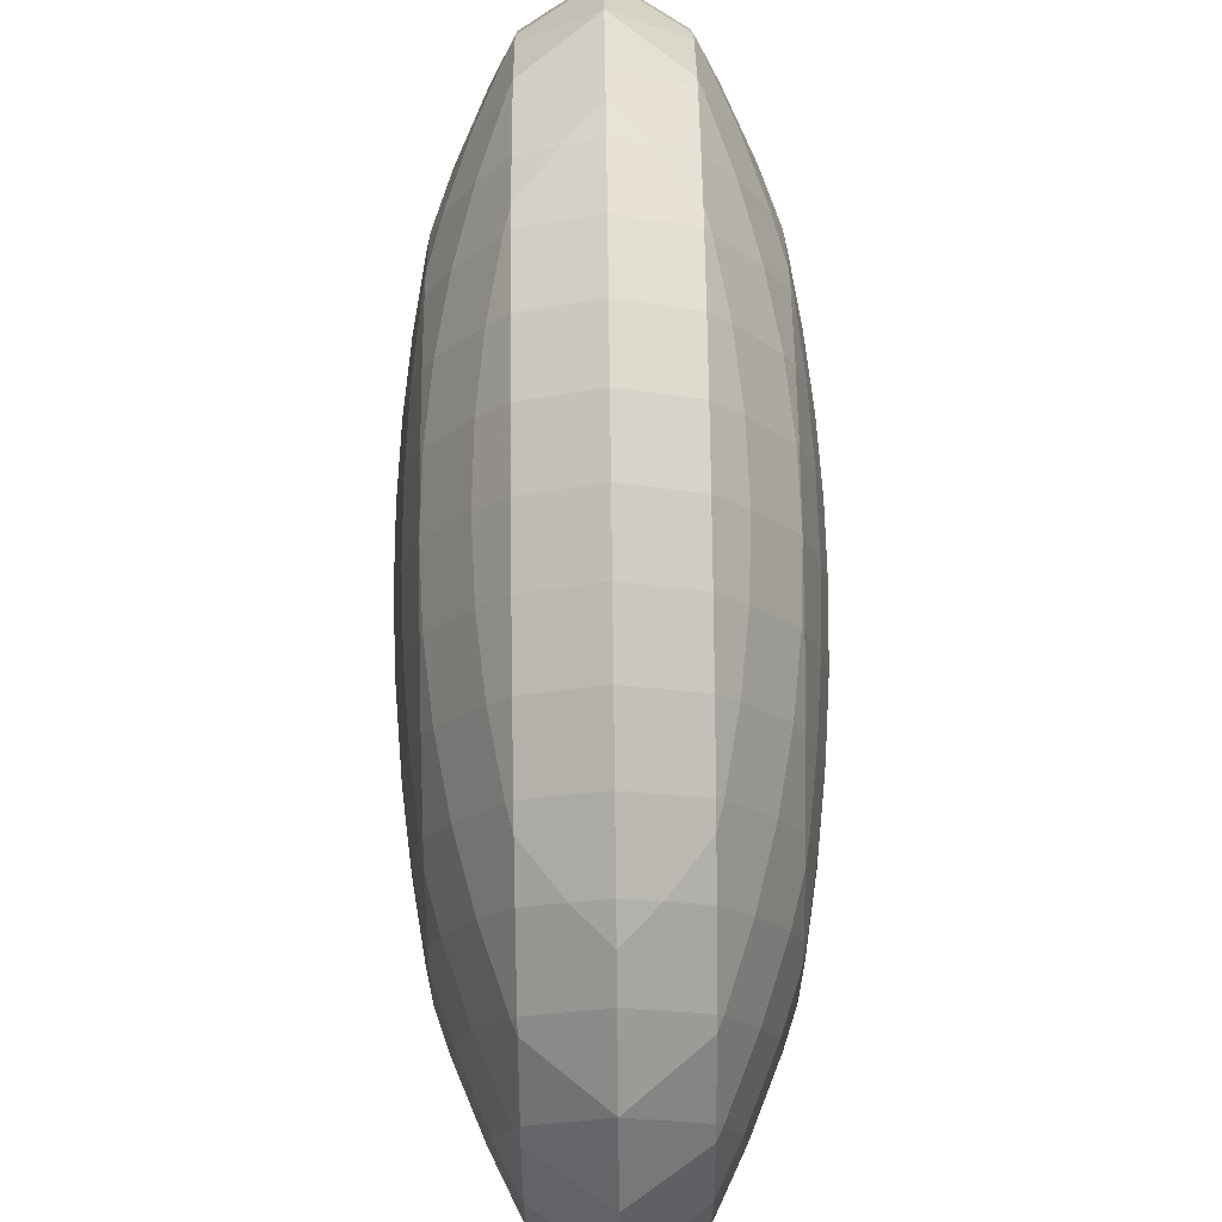
<metadata>
{"format":"obj","ext":"obj","renderer":"f3d","projection":"perspective","resolution":1024,"background":"white","views":[{"elev":75.3,"azim":-0.7,"up":"+Y"}]}
</metadata>
<code>
v -0.8 -1.2 0
v -0.82 -0.8 -1.2
v -0.8 -0.88 -1.2
v -0.8 -0.8 -1.329
v -0.8644 -0.8 -0.8
v -0.8 -1.058 -0.8
v -0.8911 -0.8 -0.4
v -0.8 -1.164 -0.4
v -0.9 -0.8 0
v -0.8 -1.164 0.4
v -0.8911 -0.8 0.4
v -0.8644 -0.8 0.8
v -0.8 -1.058 0.8
v -0.82 -0.8 1.2
v -0.8 -0.88 1.2
v -0.8 -0.8 1.329
v -0.8178 -0.4 -1.6
v -0.8 -0.5185 -1.6
v -0.8 -0.4 -1.689
v -0.88 -0.4 -1.2
v -0.9244 -0.4 -0.8
v -0.9511 -0.4 -0.4
v -0.96 -0.4 0
v -0.9511 -0.4 0.4
v -0.9244 -0.4 0.8
v -0.88 -0.4 1.2
v -0.8 -0.5185 1.6
v -0.8178 -0.4 1.6
v -0.8 -0.4 1.689
v -0.8378 0 -1.6
v -0.8 0 -1.789
v -0.9 0 -1.2
v -0.9444 0 -0.8
v -0.9711 0 -0.4
v -0.98 0 0
v -0.9711 0 0.4
v -0.9444 0 0.8
v -0.9 0 1.2
v -0.8378 0 1.6
v -0.8 0 1.789
v -0.8178 0.4 -1.6
v -0.8 0.4 -1.689
v -0.88 0.4 -1.2
v -0.9244 0.4 -0.8
v -0.9511 0.4 -0.4
v -0.96 0.4 0
v -0.9511 0.4 0.4
v -0.9244 0.4 0.8
v -0.88 0.4 1.2
v -0.8178 0.4 1.6
v -0.8 0.4 1.689
v -0.8 0.5185 -1.6
v -0.8 0.8 -1.329
v -0.82 0.8 -1.2
v -0.8644 0.8 -0.8
v -0.8911 0.8 -0.4
v -0.9 0.8 0
v -0.8911 0.8 0.4
v -0.8644 0.8 0.8
v -0.82 0.8 1.2
v -0.8 0.8 1.329
v -0.8 0.5185 1.6
v -0.8 0.88 -1.2
v -0.8 1.058 -0.8
v -0.8 1.164 -0.4
v -0.8 1.2 0
v -0.8 1.164 0.4
v -0.8 1.058 0.8
v -0.8 0.88 1.2
v -0.4333 -1.6 -1.2
v -0.4 -1.644 -1.2
v -0.4 -1.6 -1.329
v -0.5074 -1.6 -0.8
v -0.4 -1.743 -0.8
v -0.5519 -1.6 -0.4
v -0.4 -1.802 -0.4
v -0.5667 -1.6 0
v -0.4 -1.822 0
v -0.5519 -1.6 0.4
v -0.4 -1.802 0.4
v -0.5074 -1.6 0.8
v -0.4 -1.743 0.8
v -0.4333 -1.6 1.2
v -0.4 -1.644 1.2
v -0.4 -1.6 1.329
v -0.4296 -1.2 -2
v -0.4 -1.251 -2
v -0.4 -1.2 -2.073
v -0.563 -1.2 -1.6
v -0.4 -1.479 -1.6
v -0.6667 -1.2 -1.2
v -0.7407 -1.2 -0.8
v -0.7852 -1.2 -0.4
v -0.7852 -1.2 0.4
v -0.7407 -1.2 0.8
v -0.6667 -1.2 1.2
v -0.4 -1.479 1.6
v -0.563 -1.2 1.6
v -0.4296 -1.2 2
v -0.4 -1.251 2
v -0.4 -1.2 2.073
v -0.4333 -0.8 -2.4
v -0.4 -0.88 -2.4
v -0.4 -0.8 -2.469
v -0.5963 -0.8 -2
v -0.7296 -0.8 -1.6
v -0.7296 -0.8 1.6
v -0.5963 -0.8 2
v -0.4 -0.88 2.4
v -0.4333 -0.8 2.4
v -0.4 -0.8 2.469
v -0.5333 -0.4 -2.4
v -0.4 -0.4 -2.677
v -0.6963 -0.4 -2
v -0.6963 -0.4 2
v -0.5333 -0.4 2.4
v -0.4 -0.4 2.677
v -0.5667 0 -2.4
v -0.4 0 -2.746
v -0.7296 0 -2
v -0.7296 0 2
v -0.5667 0 2.4
v -0.4 0 2.746
v -0.5333 0.4 -2.4
v -0.4 0.4 -2.677
v -0.6963 0.4 -2
v -0.6963 0.4 2
v -0.5333 0.4 2.4
v -0.4 0.4 2.677
v -0.4333 0.8 -2.4
v -0.4 0.8 -2.469
v -0.5963 0.8 -2
v -0.7296 0.8 -1.6
v -0.7296 0.8 1.6
v -0.5963 0.8 2
v -0.4333 0.8 2.4
v -0.4 0.8 2.469
v -0.4 0.88 -2.4
v -0.4 1.2 -2.073
v -0.4296 1.2 -2
v -0.563 1.2 -1.6
v -0.6667 1.2 -1.2
v -0.7407 1.2 -0.8
v -0.7852 1.2 -0.4
v -0.7852 1.2 0.4
v -0.7407 1.2 0.8
v -0.6667 1.2 1.2
v -0.563 1.2 1.6
v -0.4296 1.2 2
v -0.4 1.2 2.073
v -0.4 0.88 2.4
v -0.4 1.251 -2
v -0.4 1.479 -1.6
v -0.4 1.6 -1.329
v -0.4333 1.6 -1.2
v -0.5074 1.6 -0.8
v -0.5519 1.6 -0.4
v -0.5667 1.6 0
v -0.5519 1.6 0.4
v -0.5074 1.6 0.8
v -0.4333 1.6 1.2
v -0.4 1.6 1.329
v -0.4 1.479 1.6
v -0.4 1.251 2
v -0.4 1.644 -1.2
v -0.4 1.743 -0.8
v -0.4 1.802 -0.4
v -0.4 1.822 0
v -0.4 1.802 0.4
v -0.4 1.743 0.8
v -0.4 1.644 1.2
v 0 -2 0
v -0.1889 -1.6 -1.6
v 0 -1.684 -1.6
v 0 -1.6 -1.789
v 0 -1.822 -1.2
v 0 -1.921 -0.8
v 0 -1.98 -0.4
v 0 -1.98 0.4
v 0 -1.921 0.8
v 0 -1.822 1.2
v -0.1889 -1.6 1.6
v 0 -1.684 1.6
v 0 -1.6 1.789
v 0 -1.2 -2.4
v 0 -1.479 -2
v 0 -1.479 2
v 0 -1.2 2.4
v 0 -0.8 -2.746
v 0 -0.8 2.746
v -0.2222 -0.4 -2.8
v 0 -0.6963 -2.8
v 0 -0.4 -2.933
v 0 -0.6963 2.8
v -0.2222 -0.4 2.8
v 0 -0.4 2.933
v -0.3222 0 -2.8
v 0 0 -2.993
v -0.3222 0 2.8
v 0 0 2.993
v -0.2222 0.4 -2.8
v 0 0.4 -2.933
v -0.2222 0.4 2.8
v 0 0.4 2.933
v 0 0.6963 -2.8
v 0 0.8 -2.746
v 0 0.8 2.746
v 0 0.6963 2.8
v 0 1.2 -2.4
v 0 1.2 2.4
v 0 1.479 -2
v -0.1889 1.6 -1.6
v 0 1.6 -1.789
v -0.1889 1.6 1.6
v 0 1.6 1.789
v 0 1.479 2
v 0 1.684 -1.6
v 0 1.822 -1.2
v 0 1.921 -0.8
v 0 1.98 -0.4
v 0 2 0
v 0 1.98 0.4
v 0 1.921 0.8
v 0 1.822 1.2
v 0 1.684 1.6
v 0.1889 -1.6 -1.6
v 0.4 -1.6 -1.329
v 0.4 -1.644 -1.2
v 0.4 -1.743 -0.8
v 0.4 -1.802 -0.4
v 0.4 -1.822 0
v 0.4 -1.802 0.4
v 0.4 -1.743 0.8
v 0.4 -1.644 1.2
v 0.1889 -1.6 1.6
v 0.4 -1.6 1.329
v 0.4 -1.2 -2.073
v 0.4 -1.251 -2
v 0.4 -1.479 -1.6
v 0.4 -1.479 1.6
v 0.4 -1.251 2
v 0.4 -1.2 2.073
v 0.4 -0.88 -2.4
v 0.4 -0.8 -2.469
v 0.4 -0.88 2.4
v 0.4 -0.8 2.469
v 0.2222 -0.4 -2.8
v 0.4 -0.4 -2.677
v 0.2222 -0.4 2.8
v 0.4 -0.4 2.677
v 0.3222 0 -2.8
v 0.4 0 -2.746
v 0.3222 0 2.8
v 0.4 0 2.746
v 0.2222 0.4 -2.8
v 0.4 0.4 -2.677
v 0.2222 0.4 2.8
v 0.4 0.4 2.677
v 0.4 0.8 -2.469
v 0.4 0.8 2.469
v 0.4 0.88 -2.4
v 0.4 1.2 -2.073
v 0.4 1.2 2.073
v 0.4 0.88 2.4
v 0.4 1.251 -2
v 0.4 1.479 -1.6
v 0.1889 1.6 -1.6
v 0.4 1.6 -1.329
v 0.1889 1.6 1.6
v 0.4 1.6 1.329
v 0.4 1.479 1.6
v 0.4 1.251 2
v 0.4 1.644 -1.2
v 0.4 1.743 -0.8
v 0.4 1.802 -0.4
v 0.4 1.822 0
v 0.4 1.802 0.4
v 0.4 1.743 0.8
v 0.4 1.644 1.2
v 0.4333 -1.6 -1.2
v 0.5074 -1.6 -0.8
v 0.5519 -1.6 -0.4
v 0.5667 -1.6 0
v 0.5519 -1.6 0.4
v 0.5074 -1.6 0.8
v 0.4333 -1.6 1.2
v 0.4296 -1.2 -2
v 0.563 -1.2 -1.6
v 0.6667 -1.2 -1.2
v 0.7407 -1.2 -0.8
v 0.7852 -1.2 -0.4
v 0.8 -1.2 0
v 0.7852 -1.2 0.4
v 0.7407 -1.2 0.8
v 0.6667 -1.2 1.2
v 0.563 -1.2 1.6
v 0.4296 -1.2 2
v 0.4333 -0.8 -2.4
v 0.5963 -0.8 -2
v 0.7296 -0.8 -1.6
v 0.8 -0.8 -1.329
v 0.8 -0.88 -1.2
v 0.8 -1.058 -0.8
v 0.8 -1.164 -0.4
v 0.8 -1.164 0.4
v 0.8 -1.058 0.8
v 0.8 -0.88 1.2
v 0.7296 -0.8 1.6
v 0.8 -0.8 1.329
v 0.5963 -0.8 2
v 0.4333 -0.8 2.4
v 0.5333 -0.4 -2.4
v 0.6963 -0.4 -2
v 0.8 -0.4 -1.689
v 0.8 -0.5185 -1.6
v 0.8 -0.5185 1.6
v 0.6963 -0.4 2
v 0.8 -0.4 1.689
v 0.5333 -0.4 2.4
v 0.5667 0 -2.4
v 0.7296 0 -2
v 0.8 0 -1.789
v 0.7296 0 2
v 0.8 0 1.789
v 0.5667 0 2.4
v 0.5333 0.4 -2.4
v 0.6963 0.4 -2
v 0.8 0.4 -1.689
v 0.6963 0.4 2
v 0.8 0.4 1.689
v 0.5333 0.4 2.4
v 0.4333 0.8 -2.4
v 0.5963 0.8 -2
v 0.8 0.5185 -1.6
v 0.7296 0.8 -1.6
v 0.8 0.8 -1.329
v 0.7296 0.8 1.6
v 0.8 0.8 1.329
v 0.8 0.5185 1.6
v 0.5963 0.8 2
v 0.4333 0.8 2.4
v 0.4296 1.2 -2
v 0.563 1.2 -1.6
v 0.8 0.88 -1.2
v 0.6667 1.2 -1.2
v 0.8 1.058 -0.8
v 0.7407 1.2 -0.8
v 0.8 1.164 -0.4
v 0.7852 1.2 -0.4
v 0.8 1.2 0
v 0.8 1.164 0.4
v 0.7852 1.2 0.4
v 0.8 1.058 0.8
v 0.7407 1.2 0.8
v 0.8 0.88 1.2
v 0.6667 1.2 1.2
v 0.563 1.2 1.6
v 0.4296 1.2 2
v 0.4333 1.6 -1.2
v 0.5074 1.6 -0.8
v 0.5519 1.6 -0.4
v 0.5667 1.6 0
v 0.5519 1.6 0.4
v 0.5074 1.6 0.8
v 0.4333 1.6 1.2
v 0.82 -0.8 -1.2
v 0.8644 -0.8 -0.8
v 0.8911 -0.8 -0.4
v 0.9 -0.8 0
v 0.8911 -0.8 0.4
v 0.8644 -0.8 0.8
v 0.82 -0.8 1.2
v 0.8178 -0.4 -1.6
v 0.88 -0.4 -1.2
v 0.9244 -0.4 -0.8
v 0.9511 -0.4 -0.4
v 0.96 -0.4 0
v 0.9511 -0.4 0.4
v 0.9244 -0.4 0.8
v 0.88 -0.4 1.2
v 0.8178 -0.4 1.6
v 0.8378 0 -1.6
v 0.9 0 -1.2
v 0.9444 0 -0.8
v 0.9711 0 -0.4
v 0.98 0 0
v 0.9711 0 0.4
v 0.9444 0 0.8
v 0.9 0 1.2
v 0.8378 0 1.6
v 0.8178 0.4 -1.6
v 0.88 0.4 -1.2
v 0.9244 0.4 -0.8
v 0.9511 0.4 -0.4
v 0.96 0.4 0
v 0.9511 0.4 0.4
v 0.9244 0.4 0.8
v 0.88 0.4 1.2
v 0.8178 0.4 1.6
v 0.82 0.8 -1.2
v 0.8644 0.8 -0.8
v 0.8911 0.8 -0.4
v 0.9 0.8 0
v 0.8911 0.8 0.4
v 0.8644 0.8 0.8
v 0.82 0.8 1.2
f 4 3 2
f 6 5 2
f 6 2 3
f 8 7 5
f 8 5 6
f 7 8 1
f 9 7 1
f 11 1 10
f 9 1 11
f 13 12 11
f 13 11 10
f 15 14 12
f 15 12 13
f 16 14 15
f 19 18 17
f 17 18 4
f 2 17 4
f 20 17 2
f 21 2 5
f 20 2 21
f 22 5 7
f 21 5 22
f 23 7 9
f 22 7 23
f 24 9 11
f 23 9 24
f 25 11 12
f 24 11 25
f 26 12 14
f 25 12 26
f 14 16 27
f 28 14 27
f 26 14 28
f 29 28 27
f 19 17 30
f 19 30 31
f 32 17 20
f 30 17 32
f 33 20 21
f 32 20 33
f 34 21 22
f 33 21 34
f 35 22 23
f 34 22 35
f 36 23 24
f 35 23 36
f 37 24 25
f 36 24 37
f 38 25 26
f 37 25 38
f 39 26 28
f 38 26 39
f 28 29 40
f 28 40 39
f 31 30 41
f 31 41 42
f 43 30 32
f 41 30 43
f 44 32 33
f 43 32 44
f 45 33 34
f 44 33 45
f 46 34 35
f 45 34 46
f 47 35 36
f 46 35 47
f 48 36 37
f 47 36 48
f 49 37 38
f 48 37 49
f 50 38 39
f 49 38 50
f 39 40 51
f 39 51 50
f 52 42 41
f 54 53 52
f 41 54 52
f 43 54 41
f 55 43 44
f 54 43 55
f 56 44 45
f 55 44 56
f 57 45 46
f 56 45 57
f 58 46 47
f 57 46 58
f 59 47 48
f 58 47 59
f 60 48 49
f 59 48 60
f 50 62 61
f 60 50 61
f 49 50 60
f 62 50 51
f 63 53 54
f 63 54 55
f 63 55 64
f 64 55 56
f 64 56 65
f 56 66 65
f 57 66 56
f 58 67 66
f 57 58 66
f 67 58 59
f 67 59 68
f 68 59 60
f 68 60 69
f 69 60 61
f 72 71 70
f 74 73 70
f 74 70 71
f 76 75 73
f 76 73 74
f 78 77 75
f 78 75 76
f 80 79 77
f 80 77 78
f 82 81 79
f 82 79 80
f 84 83 81
f 84 81 82
f 85 83 84
f 88 87 86
f 90 89 86
f 90 86 87
f 89 90 72
f 70 89 72
f 91 89 70
f 92 70 73
f 91 70 92
f 93 73 75
f 92 73 93
f 93 77 1
f 93 75 77
f 77 94 1
f 77 79 94
f 95 79 81
f 94 79 95
f 96 81 83
f 95 81 96
f 83 85 97
f 98 83 97
f 96 83 98
f 100 99 98
f 100 98 97
f 101 99 100
f 104 103 102
f 102 103 88
f 86 102 88
f 105 102 86
f 106 86 89
f 105 86 106
f 4 106 3
f 106 91 3
f 106 89 91
f 3 91 6
f 6 91 92
f 6 92 8
f 8 92 93
f 8 93 1
f 94 10 1
f 10 94 13
f 13 94 95
f 13 95 15
f 15 95 96
f 15 96 16
f 96 107 16
f 96 98 107
f 108 98 99
f 107 98 108
f 99 101 109
f 110 99 109
f 108 99 110
f 111 110 109
f 104 102 112
f 104 112 113
f 114 102 105
f 112 102 114
f 19 114 18
f 114 106 18
f 114 105 106
f 18 106 4
f 107 27 16
f 27 107 29
f 107 115 29
f 107 108 115
f 116 108 110
f 115 108 116
f 110 111 117
f 110 117 116
f 113 112 118
f 113 118 119
f 120 112 114
f 118 112 120
f 31 120 19
f 19 120 114
f 121 40 115
f 115 40 29
f 122 115 116
f 121 115 122
f 116 117 123
f 116 123 122
f 119 118 124
f 119 124 125
f 126 118 120
f 124 118 126
f 42 126 31
f 31 126 120
f 127 51 121
f 121 51 40
f 128 121 122
f 127 121 128
f 122 123 129
f 122 129 128
f 125 124 130
f 125 130 131
f 132 124 126
f 130 124 132
f 52 133 42
f 133 126 42
f 133 132 126
f 53 133 52
f 134 61 62
f 51 127 62
f 127 134 62
f 127 135 134
f 136 127 128
f 135 127 136
f 128 129 137
f 128 137 136
f 138 131 130
f 140 139 138
f 130 140 138
f 132 140 130
f 141 132 133
f 140 132 141
f 63 142 53
f 142 133 53
f 142 141 133
f 64 143 63
f 63 143 142
f 65 144 64
f 64 144 143
f 66 144 65
f 145 66 67
f 68 146 67
f 67 146 145
f 69 147 68
f 68 147 146
f 61 134 69
f 134 147 69
f 134 148 147
f 149 134 135
f 148 134 149
f 136 151 150
f 149 136 150
f 135 136 149
f 151 136 137
f 152 139 140
f 152 140 141
f 152 141 153
f 155 154 153
f 141 155 153
f 142 155 141
f 156 142 143
f 155 142 156
f 157 143 144
f 156 143 157
f 158 144 66
f 158 157 144
f 145 158 66
f 145 159 158
f 160 145 146
f 159 145 160
f 161 146 147
f 160 146 161
f 148 163 162
f 161 148 162
f 147 148 161
f 163 148 149
f 163 149 164
f 164 149 150
f 165 154 155
f 165 155 156
f 165 156 166
f 166 156 157
f 166 157 167
f 167 157 158
f 167 158 168
f 168 158 159
f 168 159 169
f 169 159 160
f 169 160 170
f 170 160 161
f 170 161 171
f 171 161 162
f 175 174 173
f 71 72 173
f 174 71 173
f 176 71 174
f 71 177 74
f 176 177 71
f 74 178 76
f 177 178 74
f 78 178 172
f 78 76 178
f 179 78 172
f 179 80 78
f 80 180 82
f 179 180 80
f 82 181 84
f 180 181 82
f 183 182 85
f 84 183 85
f 181 183 84
f 184 182 183
f 87 88 185
f 186 87 185
f 173 90 175
f 90 186 175
f 90 87 186
f 90 173 72
f 182 97 85
f 184 187 182
f 187 97 182
f 187 100 97
f 101 100 187
f 101 187 188
f 104 185 103
f 189 185 104
f 103 185 88
f 101 188 109
f 111 109 188
f 111 188 190
f 193 192 191
f 192 189 191
f 189 113 191
f 189 104 113
f 195 117 194
f 117 190 194
f 117 111 190
f 196 195 194
f 193 191 197
f 193 197 198
f 119 197 113
f 113 197 191
f 199 123 195
f 195 123 117
f 195 196 200
f 195 200 199
f 198 197 201
f 198 201 202
f 125 201 119
f 119 201 197
f 203 129 199
f 199 129 123
f 199 200 204
f 199 204 203
f 205 202 201
f 201 125 205
f 125 206 205
f 125 131 206
f 208 207 203
f 207 129 203
f 207 137 129
f 208 203 204
f 209 206 131
f 209 131 138
f 138 139 209
f 151 210 150
f 151 137 207
f 151 207 210
f 211 209 139
f 211 139 152
f 213 211 212
f 211 153 212
f 211 152 153
f 154 212 153
f 214 162 163
f 214 163 215
f 163 216 215
f 163 164 216
f 164 150 210
f 164 210 216
f 217 213 212
f 217 212 154
f 165 217 154
f 218 217 165
f 219 165 166
f 219 218 165
f 220 166 167
f 220 219 166
f 220 168 221
f 220 167 168
f 168 222 221
f 168 169 222
f 223 169 170
f 223 222 169
f 224 170 171
f 224 223 170
f 171 162 214
f 225 171 214
f 224 171 225
f 225 214 215
f 175 226 174
f 174 226 227
f 228 174 227
f 176 174 228
f 176 229 177
f 228 229 176
f 177 230 178
f 229 230 177
f 178 231 172
f 178 230 231
f 231 179 172
f 231 232 179
f 179 233 180
f 232 233 179
f 180 234 181
f 233 234 180
f 234 236 235
f 183 234 235
f 181 234 183
f 235 184 183
f 238 185 237
f 186 185 238
f 175 186 226
f 186 239 226
f 186 238 239
f 226 239 227
f 236 240 235
f 235 240 184
f 240 187 184
f 240 241 187
f 188 187 241
f 188 241 242
f 244 243 185
f 189 244 185
f 185 243 237
f 242 245 188
f 190 188 245
f 190 245 246
f 193 247 192
f 247 248 192
f 248 189 192
f 248 244 189
f 194 190 249
f 190 250 249
f 190 246 250
f 249 196 194
f 198 251 247
f 198 247 193
f 248 247 252
f 252 247 251
f 249 250 253
f 253 250 254
f 253 200 196
f 253 196 249
f 202 255 251
f 202 251 198
f 252 251 256
f 256 251 255
f 253 254 257
f 257 254 258
f 257 204 200
f 257 200 253
f 205 255 202
f 205 206 255
f 206 256 255
f 206 259 256
f 257 258 208
f 258 207 208
f 258 260 207
f 257 208 204
f 261 259 206
f 261 206 209
f 261 209 262
f 264 263 210
f 210 207 260
f 210 260 264
f 265 262 209
f 265 209 211
f 267 266 213
f 266 211 213
f 266 265 211
f 267 268 266
f 271 270 269
f 215 216 269
f 216 271 269
f 216 272 271
f 216 210 263
f 216 263 272
f 217 267 213
f 273 268 267
f 217 273 267
f 218 273 217
f 274 218 219
f 274 273 218
f 275 219 220
f 275 274 219
f 276 220 221
f 276 275 220
f 222 276 221
f 222 277 276
f 278 222 223
f 278 277 222
f 279 223 224
f 279 278 223
f 225 269 270
f 279 225 270
f 224 225 279
f 269 225 215
f 227 280 228
f 281 229 228
f 281 228 280
f 282 230 229
f 282 229 281
f 283 231 230
f 283 230 282
f 284 232 231
f 284 231 283
f 285 233 232
f 285 232 284
f 286 234 233
f 286 233 285
f 286 236 234
f 237 287 238
f 288 239 238
f 288 238 287
f 280 227 239
f 288 280 239
f 289 280 288
f 280 290 281
f 280 289 290
f 281 291 282
f 281 290 291
f 282 292 283
f 282 291 292
f 283 293 284
f 283 292 293
f 284 294 285
f 284 293 294
f 285 295 286
f 285 294 295
f 296 240 236
f 286 296 236
f 295 296 286
f 297 241 240
f 297 240 296
f 297 242 241
f 244 298 243
f 287 237 243
f 298 287 243
f 299 287 298
f 287 300 288
f 287 299 300
f 302 289 301
f 289 300 301
f 289 288 300
f 289 302 290
f 290 302 303
f 290 303 291
f 291 303 304
f 291 304 292
f 293 292 305
f 293 305 294
f 294 305 306
f 294 306 295
f 295 306 307
f 309 308 307
f 308 295 307
f 308 296 295
f 296 310 297
f 296 308 310
f 311 245 242
f 297 311 242
f 310 311 297
f 311 246 245
f 248 312 298
f 248 298 244
f 298 313 299
f 298 312 313
f 315 300 314
f 300 313 314
f 300 299 313
f 300 315 301
f 309 316 308
f 318 317 316
f 317 308 316
f 317 310 308
f 310 319 311
f 310 317 319
f 319 250 246
f 319 246 311
f 252 320 312
f 252 312 248
f 312 321 313
f 312 320 321
f 314 313 322
f 322 313 321
f 317 318 323
f 323 318 324
f 317 325 319
f 317 323 325
f 325 254 250
f 325 250 319
f 256 326 320
f 256 320 252
f 320 327 321
f 320 326 327
f 322 321 328
f 328 321 327
f 323 324 329
f 329 324 330
f 323 331 325
f 323 329 331
f 331 258 254
f 331 254 325
f 259 332 326
f 259 326 256
f 326 333 327
f 326 332 333
f 328 327 334
f 327 335 334
f 327 333 335
f 335 336 334
f 339 338 337
f 339 337 330
f 337 329 330
f 337 340 329
f 329 341 331
f 329 340 341
f 341 260 258
f 341 258 331
f 261 332 259
f 332 261 262
f 342 332 262
f 333 332 342
f 333 343 335
f 333 342 343
f 336 335 344
f 335 345 344
f 335 343 345
f 347 346 345
f 345 346 344
f 349 348 347
f 347 348 346
f 349 350 348
f 352 351 350
f 354 353 352
f 352 353 351
f 356 355 354
f 354 355 353
f 355 356 338
f 356 337 338
f 356 357 337
f 337 358 340
f 337 357 358
f 358 263 264
f 341 358 264
f 340 358 341
f 341 264 260
f 265 342 262
f 342 265 266
f 342 266 343
f 343 266 268
f 359 343 268
f 345 343 359
f 345 360 347
f 345 359 360
f 347 361 349
f 347 360 361
f 349 362 350
f 349 361 362
f 350 363 352
f 350 362 363
f 352 364 354
f 352 363 364
f 354 365 356
f 354 364 365
f 365 270 271
f 357 365 271
f 356 365 357
f 357 271 272
f 357 272 358
f 358 272 263
f 273 359 268
f 359 273 274
f 359 274 360
f 360 274 275
f 360 275 361
f 361 275 276
f 361 276 362
f 362 276 277
f 362 277 363
f 363 277 278
f 363 278 364
f 364 278 279
f 364 279 365
f 365 279 270
f 301 366 302
f 367 303 302
f 367 302 366
f 368 304 303
f 368 303 367
f 369 292 304
f 369 304 368
f 370 305 292
f 370 292 369
f 371 306 305
f 371 305 370
f 372 307 306
f 372 306 371
f 372 309 307
f 314 373 315
f 366 301 315
f 373 366 315
f 374 366 373
f 366 375 367
f 366 374 375
f 367 376 368
f 367 375 376
f 368 377 369
f 368 376 377
f 369 378 370
f 369 377 378
f 370 379 371
f 370 378 379
f 371 380 372
f 371 379 380
f 381 316 309
f 372 381 309
f 380 381 372
f 381 318 316
f 322 382 373
f 322 373 314
f 373 383 374
f 373 382 383
f 374 384 375
f 374 383 384
f 375 385 376
f 375 384 385
f 376 386 377
f 376 385 386
f 377 387 378
f 377 386 387
f 378 388 379
f 378 387 388
f 379 389 380
f 379 388 389
f 380 390 381
f 380 389 390
f 390 324 318
f 390 318 381
f 328 391 382
f 328 382 322
f 382 392 383
f 382 391 392
f 383 393 384
f 383 392 393
f 384 394 385
f 384 393 394
f 385 395 386
f 385 394 395
f 386 396 387
f 386 395 396
f 387 397 388
f 387 396 397
f 388 398 389
f 388 397 398
f 389 399 390
f 389 398 399
f 399 330 324
f 399 324 390
f 334 391 328
f 391 334 336
f 400 391 336
f 392 391 400
f 392 401 393
f 392 400 401
f 393 402 394
f 393 401 402
f 394 403 395
f 394 402 403
f 395 404 396
f 395 403 404
f 396 405 397
f 396 404 405
f 397 406 398
f 397 405 406
f 406 338 339
f 399 406 339
f 398 406 399
f 399 339 330
f 344 400 336
f 400 344 346
f 400 346 401
f 401 346 348
f 401 348 402
f 402 348 350
f 402 350 403
f 403 350 351
f 403 351 404
f 404 351 353
f 404 353 405
f 405 353 355
f 405 355 406
f 406 355 338

</code>
